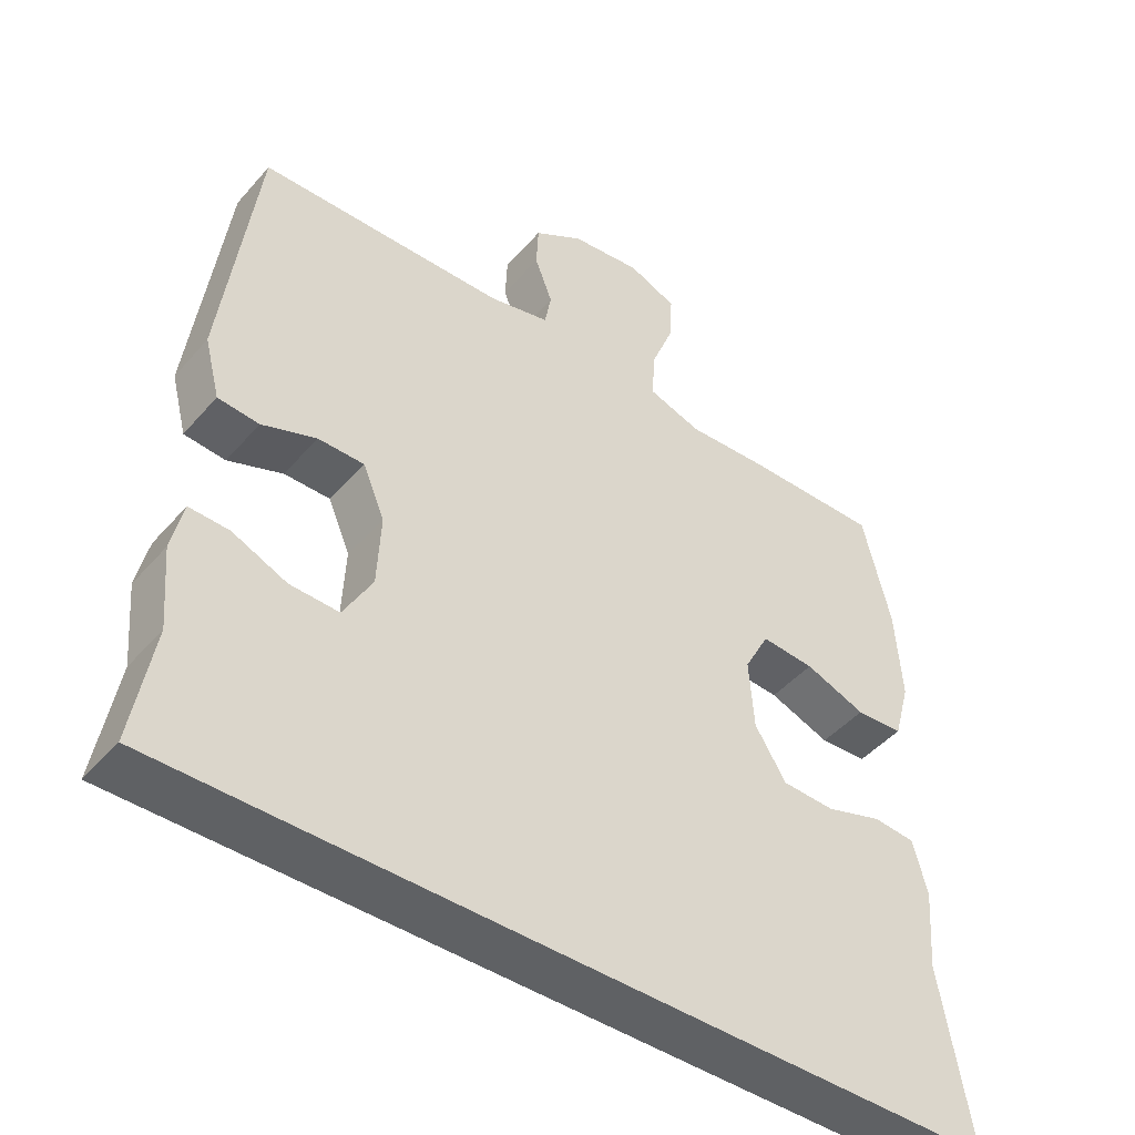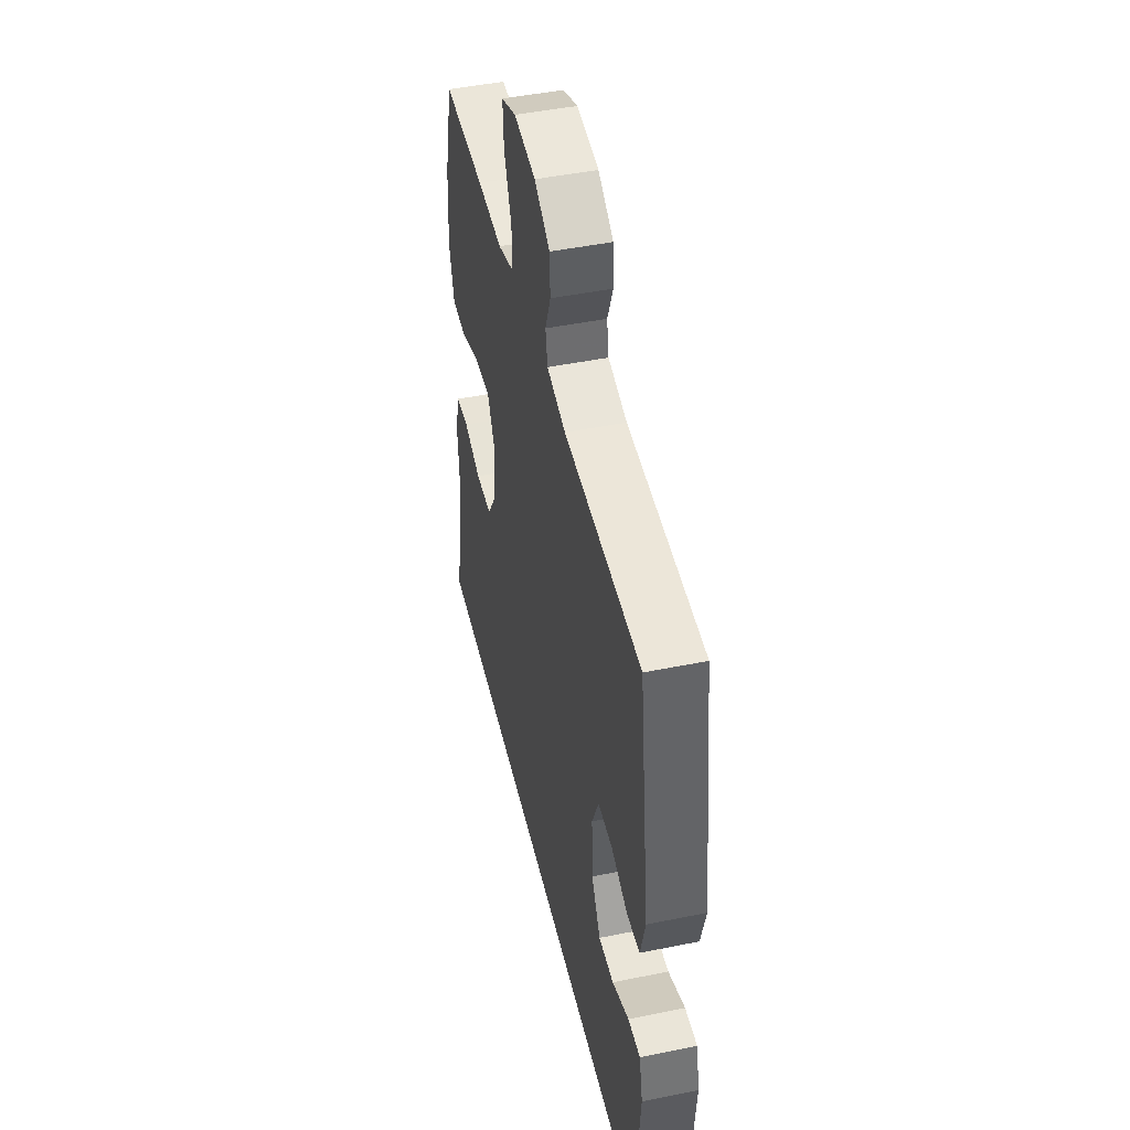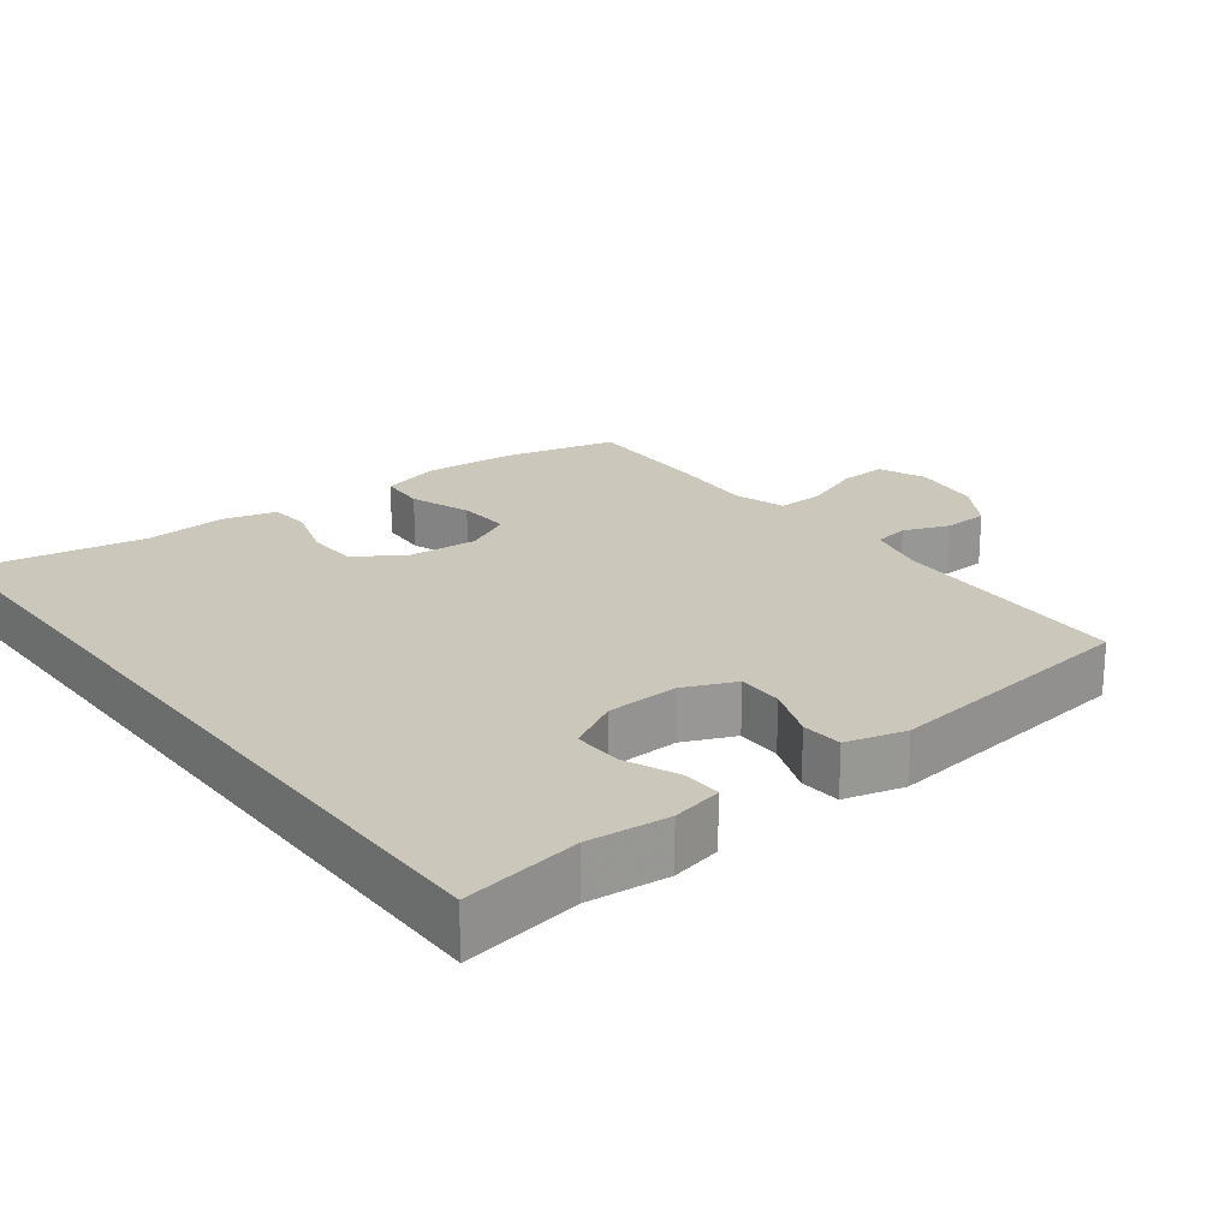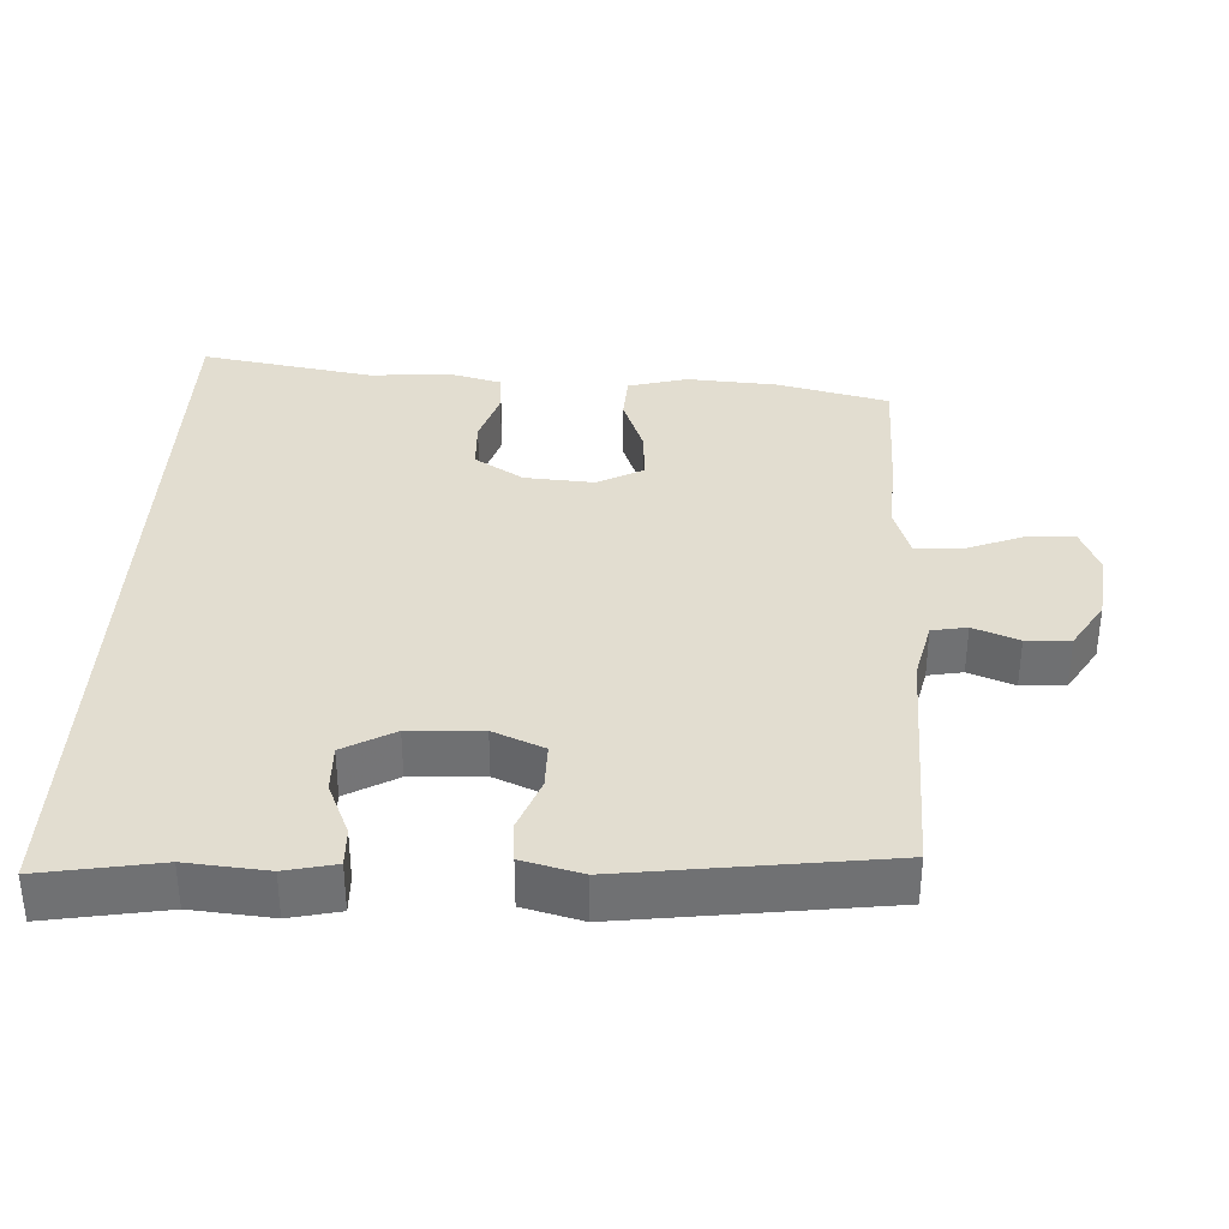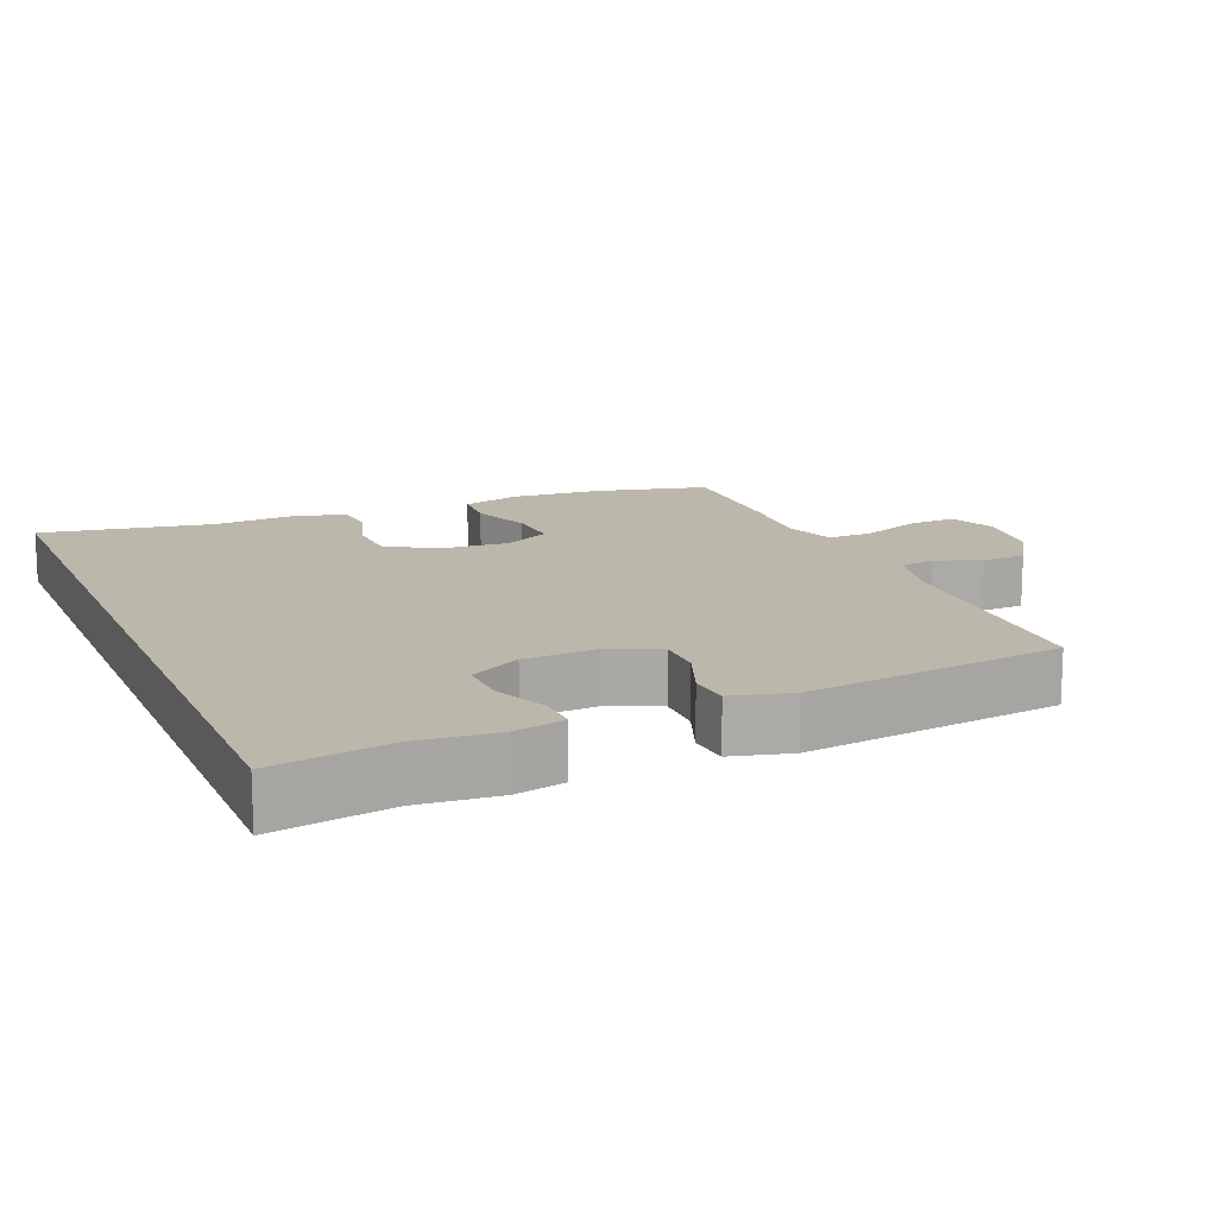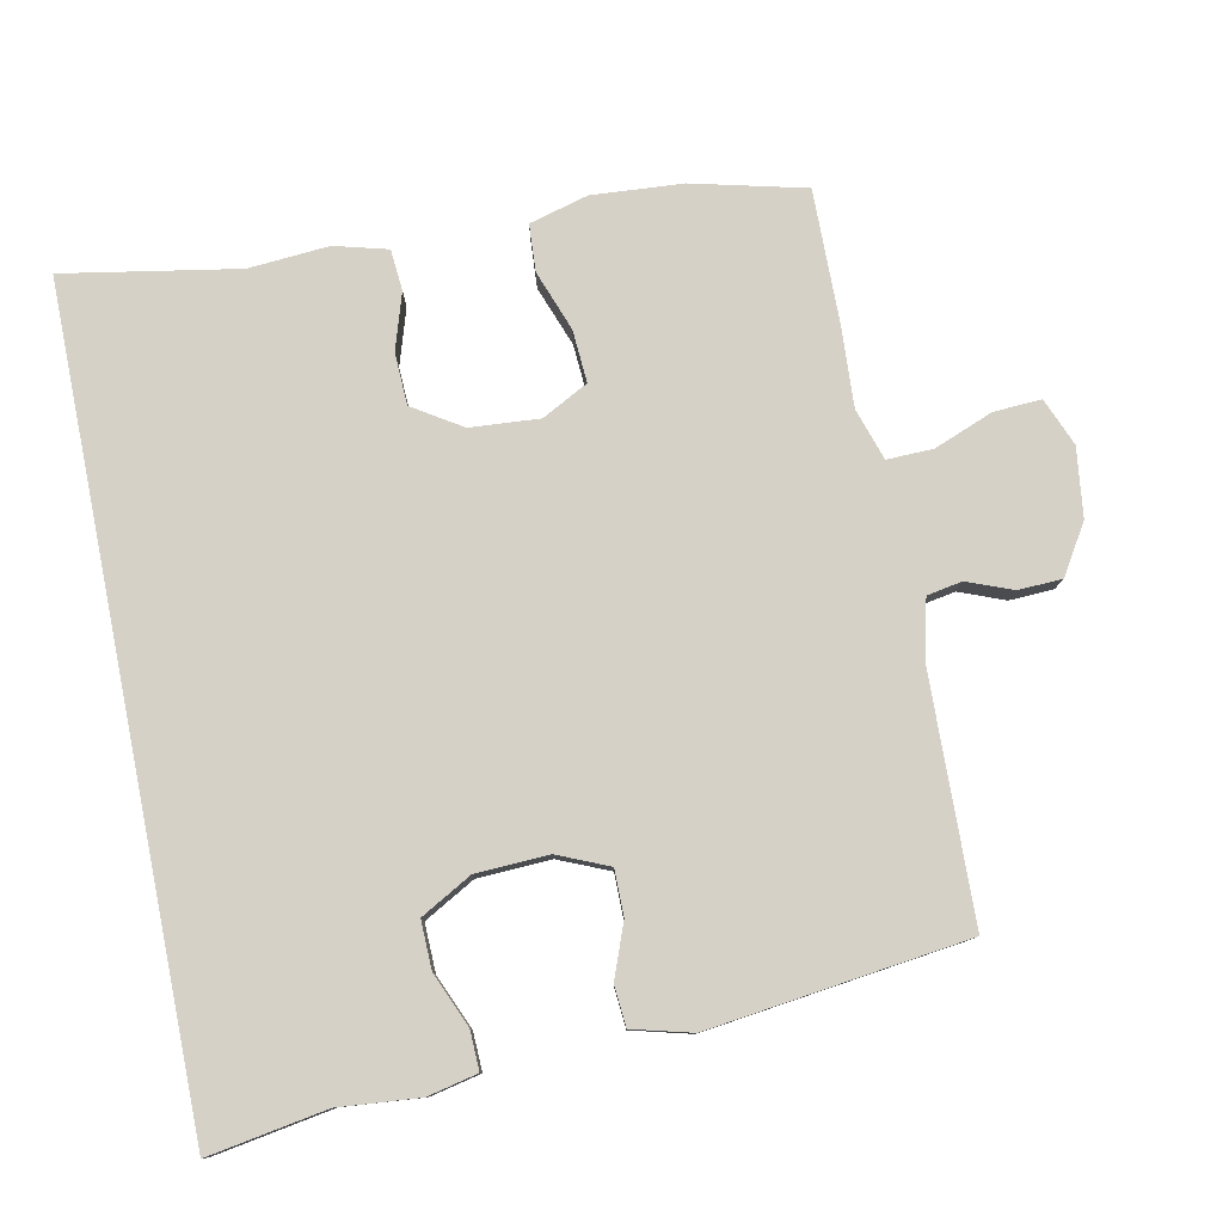
<metadata>
{"format":"obj","ext":"obj","renderer":"f3d","projection":"perspective","resolution":1024,"background":"white","views":[{"elev":-45.4,"azim":-38.1,"up":"+Z"},{"elev":46.8,"azim":-103.0,"up":"+Z"},{"elev":21.6,"azim":-127.2,"up":"+Y"},{"elev":35.2,"azim":-87.2,"up":"+Y"},{"elev":14.5,"azim":-112.8,"up":"+Y"},{"elev":79.5,"azim":-101.3,"up":"+Y"}]}
</metadata>
<code>
v -0.578 0.07 -0.5
v -0.549 0.07 -0.331
v -0.559 0.07 -0.216
v -0.543 0.07 -0.144
v -0.487 0.07 -0.146
v -0.41 0.07 -0.179
v -0.341 0.07 -0.181
v -0.3 0.07 -0.108
v -0.295 0.07 -0.004
v -0.326 0.07 0.069
v -0.391 0.07 0.069
v -0.468 0.07 0.04
v -0.526 0.07 0.045
v -0.548 0.07 0.13
v -0.5 0.07 0.5
v -0.15 0.07 0.509
v -0.064 0.07 0.529
v -0.055 0.07 0.579
v -0.08 0.07 0.644
v -0.077 0.07 0.707
v -0.007 0.07 0.75
v 0.092 0.07 0.762
v 0.16 0.07 0.734
v 0.156 0.07 0.666
v 0.123 0.07 0.582
v 0.121 0.07 0.516
v 0.195 0.07 0.492
v 0.31 0.07 0.498
v 0.5 0.07 0.5
v 0.539 0.07 0.339
v 0.548 0.07 0.209
v 0.525 0.07 0.125
v 0.458 0.07 0.121
v 0.372 0.07 0.153
v 0.297 0.07 0.158
v 0.262 0.07 0.092
v 0.269 0.07 -0.007
v 0.313 0.07 -0.077
v 0.387 0.07 -0.08
v 0.467 0.07 -0.055
v 0.526 0.07 -0.06
v 0.546 0.07 -0.136
v 0.537 0.07 -0.251
v 0.58 0.07 -0.5
v -0.578 0 -0.5
v -0.549 0 -0.331
v -0.559 0 -0.216
v -0.543 0 -0.144
v -0.487 0 -0.146
v -0.41 0 -0.179
v -0.341 0 -0.181
v -0.3 0 -0.108
v -0.295 0 -0.004
v -0.326 0 0.069
v -0.391 0 0.069
v -0.468 0 0.04
v -0.526 0 0.045
v -0.548 0 0.13
v -0.5 0 0.5
v -0.15 0 0.509
v -0.064 0 0.529
v -0.055 0 0.579
v -0.08 0 0.644
v -0.077 0 0.707
v -0.007 0 0.75
v 0.092 0 0.762
v 0.16 0 0.734
v 0.156 0 0.666
v 0.123 0 0.582
v 0.121 0 0.516
v 0.195 0 0.492
v 0.31 0 0.498
v 0.5 0 0.5
v 0.539 0 0.339
v 0.548 0 0.209
v 0.525 0 0.125
v 0.458 0 0.121
v 0.372 0 0.153
v 0.297 0 0.158
v 0.262 0 0.092
v 0.269 0 -0.007
v 0.313 0 -0.077
v 0.387 0 -0.08
v 0.467 0 -0.055
v 0.526 0 -0.06
v 0.546 0 -0.136
v 0.537 0 -0.251
v 0.58 0 -0.5
f 43 44 1 2
f 41 42 43
f 40 41 43
f 39 40 43
f 43 2 3
f 39 43 3
f 38 39 3
f 32 33 34
f 31 32 34
f 30 31 34
f 29 30 34
f 28 29 34
f 27 28 34
f 26 27 34 35
f 23 24 25
f 22 23 25
f 21 22 25
f 20 21 25
f 19 20 25
f 18 19 25
f 17 18 25 26
f 26 35 36
f 17 26 36
f 16 17 36
f 14 15 16
f 13 14 16
f 12 13 16
f 11 12 16
f 3 4 5 6
f 3 6 7
f 38 3 7
f 37 38 7 8
f 36 37 8 9
f 10 11 16 36
f 9 10 36
f 46 45 88 87
f 87 86 85
f 87 85 84
f 87 84 83
f 47 46 87
f 47 87 83
f 47 83 82
f 78 77 76
f 78 76 75
f 78 75 74
f 78 74 73
f 78 73 72
f 78 72 71
f 79 78 71 70
f 69 68 67
f 69 67 66
f 69 66 65
f 69 65 64
f 69 64 63
f 69 63 62
f 70 69 62 61
f 80 79 70
f 80 70 61
f 80 61 60
f 60 59 58
f 60 58 57
f 60 57 56
f 60 56 55
f 50 49 48 47
f 51 50 47
f 51 47 82
f 52 51 82 81
f 53 52 81 80
f 80 60 55 54
f 80 54 53
f 1 45 46 2
f 2 46 47 3
f 3 47 48 4
f 4 48 49 5
f 5 49 50 6
f 6 50 51 7
f 7 51 52 8
f 8 52 53 9
f 9 53 54 10
f 10 54 55 11
f 11 55 56 12
f 12 56 57 13
f 13 57 58 14
f 14 58 59 15
f 15 59 60 16
f 16 60 61 17
f 17 61 62 18
f 18 62 63 19
f 19 63 64 20
f 20 64 65 21
f 21 65 66 22
f 22 66 67 23
f 23 67 68 24
f 24 68 69 25
f 25 69 70 26
f 26 70 71 27
f 27 71 72 28
f 28 72 73 29
f 29 73 74 30
f 30 74 75 31
f 31 75 76 32
f 32 76 77 33
f 33 77 78 34
f 34 78 79 35
f 35 79 80 36
f 36 80 81 37
f 37 81 82 38
f 38 82 83 39
f 39 83 84 40
f 40 84 85 41
f 41 85 86 42
f 42 86 87 43
f 43 87 88 44
f 44 88 45 1

</code>
